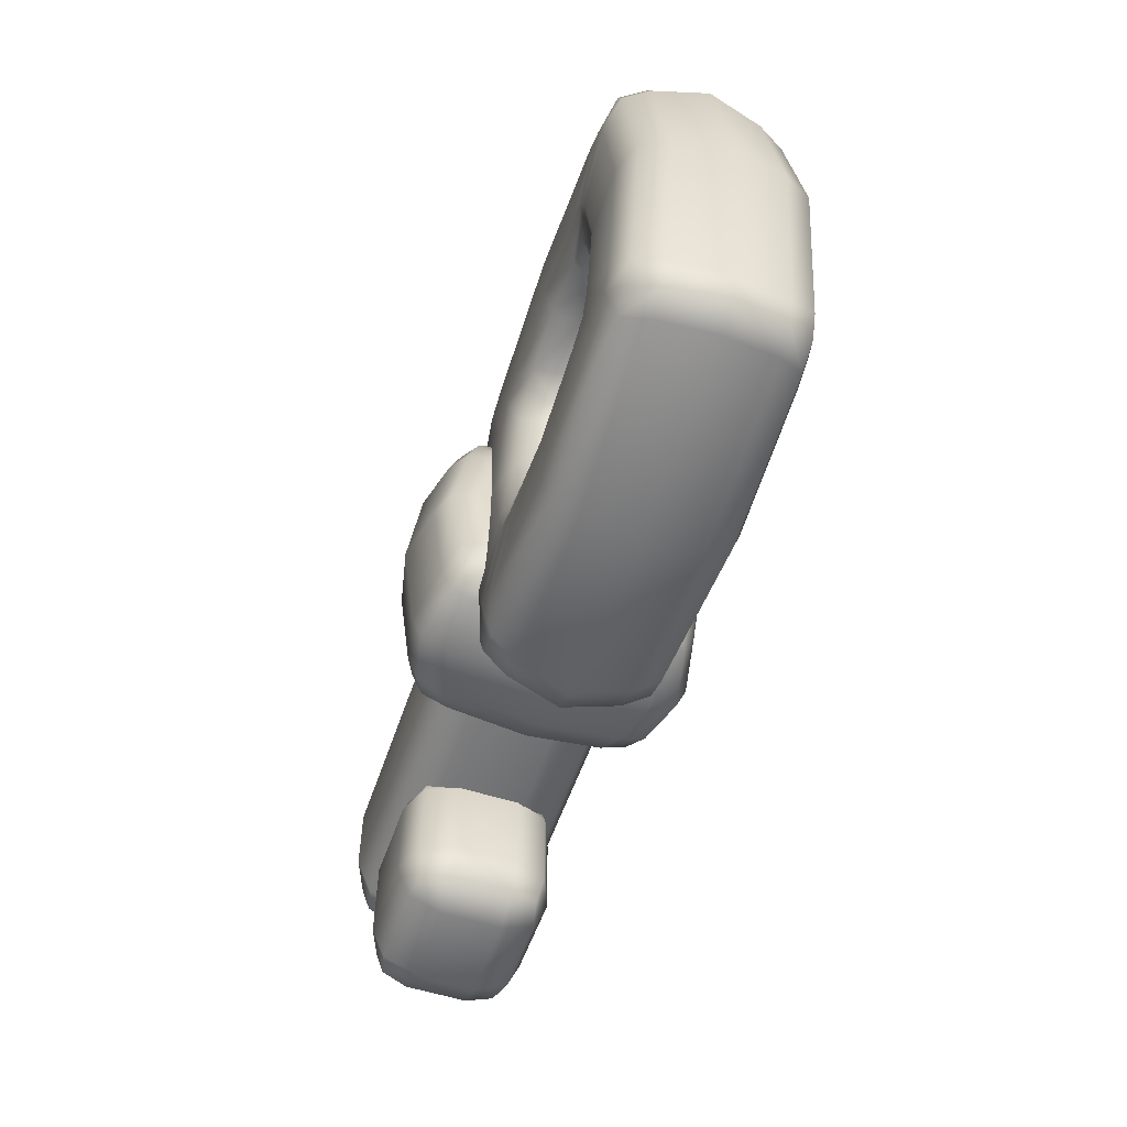
<metadata>
{"format":"obj","ext":"obj","renderer":"f3d","projection":"perspective","resolution":1024,"background":"white","views":[{"elev":-55.8,"azim":71.3,"up":"+Y"}]}
</metadata>
<code>
g default
v -8.481 0.7511 -0.7778
v -8.467 0.7566 -0.7778
v -8.473 0.7622 -0.7645
v -8.486 0.7759 -0.759
v -8.5 0.7702 -0.759
v -8.506 0.7566 -0.759
v -8.492 0.7432 -0.7645
v -8.486 0.7378 -0.7778
v -8.481 0.6723 -0.7778
v -8.486 0.6856 -0.7778
v -8.492 0.6801 -0.7645
v -8.505 0.6668 -0.759
v -8.5 0.653 -0.759
v -8.486 0.6473 -0.759
v -8.473 0.661 -0.7645
v -8.467 0.6668 -0.7778
v -8.402 0.6723 -0.7778
v -8.415 0.6668 -0.7778
v -8.41 0.6612 -0.7645
v -8.396 0.6475 -0.759
v -8.383 0.6532 -0.759
v -8.377 0.6668 -0.759
v -8.391 0.6801 -0.7645
v -8.396 0.6856 -0.7778
v -8.402 0.7511 -0.7778
v -8.396 0.7378 -0.7778
v -8.391 0.7433 -0.7645
v -8.377 0.7566 -0.759
v -8.383 0.7704 -0.759
v -8.396 0.776 -0.759
v -8.41 0.7623 -0.7645
v -8.415 0.7566 -0.7778
v -8.547 0.8173 -0.7774
v -8.552 0.8043 -0.7774
v -8.547 0.7982 -0.7644
v -8.533 0.7837 -0.759
v -8.527 0.7972 -0.759
v -8.513 0.8028 -0.759
v -8.527 0.817 -0.7644
v -8.534 0.8227 -0.7774
v -8.547 0.6061 -0.7774
v -8.534 0.6007 -0.7774
v -8.528 0.6063 -0.7644
v -8.513 0.6202 -0.759
v -8.527 0.6261 -0.759
v -8.532 0.6404 -0.759
v -8.547 0.6254 -0.7644
v -8.552 0.6191 -0.7774
v -8.336 0.6061 -0.7774
v -8.33 0.6191 -0.7774
v -8.336 0.6251 -0.7644
v -8.35 0.6397 -0.759
v -8.356 0.6262 -0.759
v -8.37 0.6205 -0.759
v -8.355 0.6064 -0.7644
v -8.349 0.6007 -0.7774
v -8.336 0.8173 -0.7774
v -8.349 0.8227 -0.7774
v -8.355 0.8171 -0.7644
v -8.369 0.8032 -0.759
v -8.356 0.7973 -0.759
v -8.35 0.783 -0.759
v -8.336 0.7979 -0.7644
v -8.33 0.8043 -0.7774
v -8.527 0.797 -0.8525
v -8.532 0.783 -0.8525
v -8.547 0.7977 -0.8471
v -8.552 0.8039 -0.8338
v -8.547 0.8172 -0.834
v -8.534 0.8227 -0.8342
v -8.527 0.817 -0.8472
v -8.513 0.8028 -0.8525
v -8.527 0.6263 -0.8525
v -8.513 0.6205 -0.8525
v -8.527 0.6064 -0.8471
v -8.533 0.6007 -0.8338
v -8.547 0.6061 -0.834
v -8.552 0.6191 -0.8342
v -8.547 0.6254 -0.8472
v -8.532 0.6404 -0.8525
v -8.356 0.6263 -0.8525
v -8.35 0.6404 -0.8525
v -8.336 0.6257 -0.8471
v -8.33 0.6194 -0.8338
v -8.336 0.6062 -0.834
v -8.349 0.6007 -0.8342
v -8.355 0.6064 -0.8472
v -8.37 0.6205 -0.8525
v -8.356 0.797 -0.8525
v -8.37 0.8028 -0.8525
v -8.355 0.817 -0.8471
v -8.349 0.8227 -0.8338
v -8.336 0.8173 -0.834
v -8.33 0.8043 -0.8342
v -8.336 0.7979 -0.8472
v -8.35 0.783 -0.8525
v -8.481 0.7511 -0.8338
v -8.486 0.7378 -0.8338
v -8.492 0.7433 -0.847
v -8.505 0.7566 -0.8525
v -8.5 0.7704 -0.8525
v -8.486 0.776 -0.8525
v -8.473 0.7623 -0.847
v -8.467 0.7566 -0.8338
v -8.481 0.6723 -0.8338
v -8.467 0.6668 -0.8338
v -8.473 0.6612 -0.847
v -8.486 0.6475 -0.8525
v -8.5 0.6532 -0.8525
v -8.506 0.6668 -0.8525
v -8.492 0.6801 -0.847
v -8.486 0.6856 -0.8338
v -8.402 0.6723 -0.8338
v -8.396 0.6856 -0.8338
v -8.391 0.6801 -0.847
v -8.377 0.6668 -0.8525
v -8.383 0.653 -0.8525
v -8.396 0.6473 -0.8525
v -8.41 0.6611 -0.847
v -8.415 0.6668 -0.8338
v -8.402 0.7511 -0.8338
v -8.415 0.7566 -0.8338
v -8.41 0.7622 -0.847
v -8.396 0.7759 -0.8525
v -8.383 0.7702 -0.8525
v -8.377 0.7566 -0.8525
v -8.391 0.7433 -0.847
v -8.396 0.7378 -0.8338
v -8.486 0.7567 -0.7645
v -8.486 0.6666 -0.7645
v -8.396 0.6667 -0.7645
v -8.396 0.7567 -0.7645
v -8.541 0.8115 -0.7644
v -8.541 0.6119 -0.7644
v -8.341 0.6119 -0.7644
v -8.341 0.8115 -0.7644
v -8.541 0.8113 -0.8471
v -8.541 0.612 -0.8471
v -8.342 0.6121 -0.8471
v -8.342 0.8114 -0.8471
v -8.486 0.7567 -0.847
v -8.486 0.6667 -0.847
v -8.396 0.6666 -0.847
v -8.396 0.7567 -0.847
v -8.553 0.6003 -0.8058
v -8.539 0.5946 -0.8057
v -8.344 0.5946 -0.8059
v -8.33 0.6004 -0.8058
v -8.324 0.6142 -0.8057
v -8.324 0.8094 -0.8059
v -8.33 0.8231 -0.8058
v -8.344 0.8287 -0.8057
v -8.539 0.8287 -0.8059
v -8.553 0.823 -0.8058
v -8.558 0.8092 -0.8057
v -8.558 0.614 -0.8059
v -8.418 0.7509 -0.8058
v -8.407 0.7461 -0.8058
v -8.402 0.7345 -0.8058
v -8.402 0.6889 -0.8058
v -8.407 0.6773 -0.8058
v -8.418 0.6725 -0.8058
v -8.464 0.6725 -0.8058
v -8.476 0.6773 -0.8058
v -8.48 0.6889 -0.8058
v -8.48 0.7345 -0.8058
v -8.476 0.7461 -0.8058
v -8.464 0.7509 -0.8058
v -8.441 0.7847 -0.759
v -8.441 0.7692 -0.7645
v -8.441 0.7627 -0.7778
v -8.441 0.7562 -0.8058
v -8.441 0.7627 -0.8338
v -8.441 0.7692 -0.847
v -8.441 0.7847 -0.8525
v -8.441 0.8153 -0.8525
v -8.441 0.8314 -0.8471
v -8.441 0.8378 -0.834
v -8.441 0.8447 -0.8058
v -8.441 0.8378 -0.7774
v -8.441 0.8314 -0.7644
v -8.441 0.8155 -0.759
v -8.384 0.7117 -0.7645
v -8.39 0.7117 -0.7778
v -8.397 0.7117 -0.8058
v -8.39 0.7117 -0.8338
v -8.384 0.7117 -0.847
v -8.368 0.7117 -0.8525
v -8.338 0.7117 -0.8525
v -8.322 0.7117 -0.8471
v -8.315 0.7117 -0.834
v -8.308 0.7117 -0.8058
v -8.315 0.7117 -0.7774
v -8.321 0.7117 -0.7644
v -8.337 0.7117 -0.759
v -8.368 0.7117 -0.759
v -8.499 0.7117 -0.7645
v -8.492 0.7117 -0.7778
v -8.486 0.7117 -0.8058
v -8.492 0.7117 -0.8338
v -8.499 0.7117 -0.847
v -8.514 0.7117 -0.8525
v -8.545 0.7117 -0.8525
v -8.561 0.7117 -0.8471
v -8.567 0.7117 -0.834
v -8.574 0.7117 -0.8058
v -8.567 0.7117 -0.7774
v -8.561 0.7117 -0.7644
v -8.545 0.7117 -0.759
v -8.514 0.7117 -0.759
v -8.441 0.6542 -0.7645
v -8.441 0.6607 -0.7778
v -8.441 0.6672 -0.8058
v -8.441 0.6607 -0.8338
v -8.441 0.6542 -0.847
v -8.441 0.6387 -0.8525
v -8.441 0.6081 -0.8525
v -8.441 0.592 -0.8471
v -8.441 0.5855 -0.834
v -8.441 0.5787 -0.8058
v -8.441 0.5855 -0.7774
v -8.441 0.592 -0.7644
v -8.441 0.6079 -0.759
v -8.441 0.6386 -0.759
v -8.614 0.7317 -0.8166
v -8.614 0.7287 -0.8238
v -8.614 0.7216 -0.8268
v -8.614 0.702 -0.8267
v -8.614 0.6947 -0.8238
v -8.614 0.6918 -0.8166
v -8.614 0.6918 -0.799
v -8.614 0.6948 -0.7918
v -8.614 0.702 -0.7888
v -8.614 0.7216 -0.7889
v -8.614 0.7288 -0.7919
v -8.614 0.7318 -0.799
v -8.595 0.7709 -0.8651
v -8.595 0.7579 -0.8705
v -8.608 0.7519 -0.8649
v -8.614 0.7373 -0.851
v -8.614 0.7508 -0.8451
v -8.614 0.7565 -0.8308
v -8.608 0.7706 -0.8457
v -8.595 0.7763 -0.8521
v -8.595 0.6515 -0.8651
v -8.595 0.6462 -0.8521
v -8.608 0.6518 -0.846
v -8.614 0.6657 -0.8315
v -8.614 0.6715 -0.845
v -8.614 0.6858 -0.8506
v -8.608 0.6709 -0.8648
v -8.595 0.6645 -0.8705
v -8.595 0.6515 -0.7464
v -8.595 0.6645 -0.7411
v -8.608 0.6706 -0.7467
v -8.614 0.6851 -0.7605
v -8.614 0.6716 -0.7664
v -8.614 0.666 -0.7807
v -8.608 0.6518 -0.7658
v -8.595 0.6462 -0.7594
v -8.595 0.7709 -0.7464
v -8.595 0.7763 -0.7594
v -8.608 0.7707 -0.7655
v -8.614 0.7568 -0.78
v -8.614 0.7509 -0.7665
v -8.614 0.7366 -0.7609
v -8.608 0.7516 -0.7467
v -8.595 0.7579 -0.7411
v -8.52 0.7507 -0.8448
v -8.52 0.7366 -0.8506
v -8.526 0.7513 -0.8648
v -8.539 0.7576 -0.8705
v -8.539 0.7708 -0.8651
v -8.539 0.7763 -0.8521
v -8.526 0.7706 -0.8457
v -8.52 0.7565 -0.8308
v -8.52 0.6718 -0.8448
v -8.52 0.666 -0.8308
v -8.526 0.6519 -0.8454
v -8.539 0.6462 -0.8517
v -8.539 0.6515 -0.865
v -8.539 0.6645 -0.8705
v -8.526 0.6709 -0.8648
v -8.52 0.6858 -0.8506
v -8.52 0.6718 -0.7667
v -8.52 0.6858 -0.7609
v -8.526 0.6712 -0.7468
v -8.539 0.6649 -0.7411
v -8.539 0.6517 -0.7464
v -8.539 0.6462 -0.7594
v -8.526 0.6518 -0.7658
v -8.52 0.666 -0.7807
v -8.52 0.7507 -0.7667
v -8.52 0.7565 -0.7807
v -8.526 0.7706 -0.7661
v -8.539 0.7763 -0.7598
v -8.539 0.7709 -0.7466
v -8.539 0.7579 -0.7411
v -8.526 0.7516 -0.7467
v -8.52 0.7366 -0.7609
v -8.52 0.7216 -0.8267
v -8.52 0.7288 -0.8238
v -8.52 0.7318 -0.8166
v -8.52 0.6918 -0.8166
v -8.52 0.6948 -0.8238
v -8.52 0.702 -0.8268
v -8.52 0.702 -0.7889
v -8.52 0.6947 -0.7919
v -8.52 0.6918 -0.799
v -8.52 0.7317 -0.799
v -8.52 0.7287 -0.7918
v -8.52 0.7216 -0.7888
v -8.608 0.7651 -0.8593
v -8.608 0.6574 -0.8593
v -8.608 0.6574 -0.7523
v -8.608 0.7651 -0.7523
v -8.526 0.7649 -0.8592
v -8.526 0.6575 -0.8591
v -8.526 0.6575 -0.7524
v -8.526 0.765 -0.7524
v -8.567 0.6458 -0.8708
v -8.567 0.6401 -0.857
v -8.567 0.6401 -0.7544
v -8.567 0.6458 -0.7407
v -8.567 0.6597 -0.735
v -8.567 0.763 -0.735
v -8.567 0.7767 -0.7407
v -8.567 0.7824 -0.7546
v -8.567 0.7824 -0.8572
v -8.567 0.7766 -0.8709
v -8.567 0.7628 -0.8765
v -8.567 0.6595 -0.8765
v -8.614 0.7343 -0.8074
v -8.52 0.7343 -0.8074
v -8.52 0.7622 -0.807
v -8.526 0.7768 -0.807
v -8.539 0.7827 -0.807
v -8.567 0.789 -0.807
v -8.595 0.7827 -0.807
v -8.608 0.7769 -0.807
v -8.614 0.7624 -0.807
v -8.52 0.7117 -0.7863
v -8.52 0.7115 -0.7552
v -8.526 0.7115 -0.7406
v -8.539 0.7115 -0.7347
v -8.567 0.7115 -0.7285
v -8.595 0.7115 -0.7347
v -8.608 0.7115 -0.7406
v -8.614 0.7115 -0.7551
v -8.614 0.7117 -0.7863
v -8.52 0.7117 -0.8293
v -8.52 0.7115 -0.8563
v -8.526 0.7115 -0.8709
v -8.539 0.7115 -0.8768
v -8.567 0.7115 -0.8831
v -8.595 0.7115 -0.8768
v -8.608 0.7115 -0.871
v -8.614 0.7115 -0.8565
v -8.614 0.7117 -0.8293
v -8.52 0.6895 -0.8074
v -8.52 0.6607 -0.807
v -8.526 0.6461 -0.807
v -8.539 0.6402 -0.807
v -8.567 0.6339 -0.807
v -8.595 0.6402 -0.807
v -8.608 0.646 -0.807
v -8.614 0.6605 -0.807
v -8.614 0.6895 -0.8074
v -8.778 0.6729 -0.787
v -8.758 0.6647 -0.787
v -8.758 0.6729 -0.767
v -8.758 0.6929 -0.7588
v -8.778 0.6929 -0.767
v -8.786 0.6929 -0.787
v -8.546 0.6729 -0.787
v -8.537 0.6929 -0.787
v -8.546 0.6929 -0.767
v -8.566 0.6929 -0.7588
v -8.566 0.6729 -0.767
v -8.566 0.6647 -0.787
v -8.778 0.7504 -0.787
v -8.786 0.7305 -0.787
v -8.778 0.7305 -0.767
v -8.758 0.7305 -0.7588
v -8.758 0.7504 -0.767
v -8.758 0.7587 -0.787
v -8.546 0.7504 -0.787
v -8.566 0.7587 -0.787
v -8.566 0.7504 -0.767
v -8.566 0.7305 -0.7588
v -8.546 0.7305 -0.767
v -8.537 0.7305 -0.787
v -8.778 0.7305 -0.8445
v -8.786 0.7305 -0.8246
v -8.778 0.7504 -0.8246
v -8.758 0.7587 -0.8246
v -8.758 0.7504 -0.8445
v -8.758 0.7305 -0.8528
v -8.546 0.7305 -0.8445
v -8.566 0.7305 -0.8528
v -8.566 0.7504 -0.8445
v -8.566 0.7587 -0.8246
v -8.546 0.7504 -0.8246
v -8.537 0.7305 -0.8246
v -8.778 0.6729 -0.8246
v -8.786 0.6929 -0.8246
v -8.778 0.6929 -0.8445
v -8.758 0.6929 -0.8528
v -8.758 0.6729 -0.8445
v -8.758 0.6647 -0.8246
v -8.546 0.6729 -0.8246
v -8.566 0.6647 -0.8246
v -8.566 0.6729 -0.8445
v -8.566 0.6929 -0.8528
v -8.546 0.6929 -0.8445
v -8.537 0.6929 -0.8246
v -8.774 0.6766 -0.7707
v -8.549 0.6766 -0.7707
v -8.774 0.7468 -0.7707
v -8.549 0.7468 -0.7707
v -8.774 0.7468 -0.8409
v -8.549 0.7468 -0.8409
v -8.774 0.6766 -0.8409
v -8.549 0.6766 -0.8409
v -8.752 0.6036 -0.7899
v -8.735 0.5967 -0.7899
v -8.735 0.6036 -0.7731
v -8.735 0.6204 -0.7661
v -8.752 0.6204 -0.7731
v -8.759 0.6204 -0.7899
v -8.673 0.6027 -0.7899
v -8.666 0.6195 -0.7899
v -8.673 0.6195 -0.7731
v -8.69 0.6195 -0.7661
v -8.69 0.6027 -0.7731
v -8.69 0.5957 -0.7899
v -8.752 0.6826 -0.7899
v -8.759 0.6657 -0.7899
v -8.752 0.6657 -0.7731
v -8.735 0.6657 -0.7661
v -8.735 0.6826 -0.7731
v -8.735 0.6895 -0.7899
v -8.673 0.6817 -0.7899
v -8.69 0.6886 -0.7899
v -8.69 0.6817 -0.7731
v -8.69 0.6648 -0.7661
v -8.673 0.6648 -0.7731
v -8.666 0.6648 -0.7899
v -8.752 0.6657 -0.8385
v -8.759 0.6657 -0.8216
v -8.752 0.6826 -0.8216
v -8.735 0.6895 -0.8216
v -8.735 0.6826 -0.8385
v -8.735 0.6657 -0.8454
v -8.673 0.6648 -0.8385
v -8.69 0.6648 -0.8454
v -8.69 0.6817 -0.8385
v -8.69 0.6886 -0.8216
v -8.673 0.6817 -0.8216
v -8.666 0.6648 -0.8216
v -8.752 0.6036 -0.8216
v -8.759 0.6204 -0.8216
v -8.752 0.6204 -0.8385
v -8.735 0.6204 -0.8454
v -8.735 0.6036 -0.8385
v -8.735 0.5967 -0.8216
v -8.673 0.6027 -0.8216
v -8.69 0.5957 -0.8216
v -8.69 0.6027 -0.8385
v -8.69 0.6195 -0.8454
v -8.673 0.6195 -0.8385
v -8.666 0.6195 -0.8216
v -8.749 0.6067 -0.7762
v -8.677 0.6058 -0.7762
v -8.749 0.6795 -0.7762
v -8.677 0.6786 -0.7762
v -8.749 0.6795 -0.8354
v -8.677 0.6786 -0.8354
v -8.749 0.6067 -0.8354
v -8.677 0.6058 -0.8354
g key_gold_LOD0 key_gold_LOD_setup
f 2 1 167 168
f 1 8 166 167
f 169 170 31 30
f 170 171 32 31
f 6 5 37 36
f 5 4 38 37
f 8 7 197 198
f 7 6 210 197
f 10 9 164 165
f 9 16 163 164
f 14 13 45 44
f 13 12 46 45
f 16 15 211 212
f 15 14 224 211
f 18 17 161 162
f 17 24 160 161
f 22 21 53 52
f 21 20 54 53
f 24 23 183 184
f 23 22 196 183
f 26 25 158 159
f 25 32 157 158
f 30 29 61 60
f 29 28 62 61
f 34 33 154 155
f 33 40 153 154
f 36 35 208 209
f 35 34 207 208
f 180 181 59 58
f 181 182 60 59
f 42 41 145 146
f 41 48 156 145
f 44 43 222 223
f 43 42 221 222
f 50 49 148 149
f 49 56 147 148
f 52 51 194 195
f 51 50 193 194
f 58 57 151 152
f 57 64 150 151
f 66 65 101 100
f 65 72 102 101
f 68 67 204 205
f 67 66 203 204
f 176 177 91 90
f 177 178 92 91
f 74 73 109 108
f 73 80 110 109
f 76 75 218 219
f 75 74 217 218
f 82 81 117 116
f 81 88 118 117
f 84 83 190 191
f 83 82 189 190
f 90 89 125 124
f 89 96 126 125
f 100 99 201 202
f 99 98 200 201
f 173 174 123 122
f 174 175 124 123
f 108 107 215 216
f 107 106 214 215
f 116 115 187 188
f 115 114 186 187
f 210 6 36 209
f 224 14 44 223
f 196 22 52 195
f 182 169 30 60
f 207 34 155 206
f 221 42 146 220
f 193 50 149 192
f 180 58 152 179
f 203 66 100 202
f 217 74 108 216
f 189 82 116 188
f 176 90 124 175
f 199 166 8 198
f 213 163 16 212
f 185 160 24 184
f 172 157 32 171
f 7 8 1 129
f 1 2 3 129
f 3 4 5 129
f 5 6 7 129
f 15 16 9 130
f 9 10 11 130
f 11 12 13 130
f 13 14 15 130
f 23 24 17 131
f 17 18 19 131
f 19 20 21 131
f 21 22 23 131
f 31 32 25 132
f 25 26 27 132
f 27 28 29 132
f 29 30 31 132
f 39 40 33 133
f 33 34 35 133
f 35 36 37 133
f 37 38 39 133
f 47 48 41 134
f 41 42 43 134
f 43 44 45 134
f 45 46 47 134
f 55 56 49 135
f 49 50 51 135
f 51 52 53 135
f 53 54 55 135
f 63 64 57 136
f 57 58 59 136
f 59 60 61 136
f 61 62 63 136
f 71 72 65 137
f 65 66 67 137
f 67 68 69 137
f 69 70 71 137
f 79 80 73 138
f 73 74 75 138
f 75 76 77 138
f 77 78 79 138
f 87 88 81 139
f 81 82 83 139
f 83 84 85 139
f 85 86 87 139
f 95 96 89 140
f 89 90 91 140
f 91 92 93 140
f 93 94 95 140
f 103 104 97 141
f 97 98 99 141
f 99 100 101 141
f 101 102 103 141
f 111 112 105 142
f 105 106 107 142
f 107 108 109 142
f 109 110 111 142
f 119 120 113 143
f 113 114 115 143
f 115 116 117 143
f 117 118 119 143
f 127 128 121 144
f 121 122 123 144
f 123 124 125 144
f 125 126 127 144
f 146 145 77 76
f 220 146 76 219
f 148 147 86 85
f 149 148 85 84
f 192 149 84 191
f 151 150 94 93
f 152 151 93 92
f 179 152 92 178
f 154 153 70 69
f 155 154 69 68
f 206 155 68 205
f 145 156 78 77
f 158 157 122 121
f 159 158 121 128
f 186 114 160 185
f 161 160 114 113
f 162 161 113 120
f 214 106 163 213
f 164 163 106 105
f 165 164 105 112
f 200 98 166 199
f 167 166 98 97
f 168 167 97 104
f 173 122 157 172
f 4 3 170 169
f 3 2 171 170
f 168 172 171 2
f 104 173 172 168
f 104 103 174 173
f 103 102 175 174
f 72 176 175 102
f 72 71 177 176
f 71 70 178 177
f 153 179 178 70
f 40 180 179 153
f 40 39 181 180
f 39 38 182 181
f 4 169 182 38
f 184 183 27 26
f 159 185 184 26
f 128 186 185 159
f 187 186 128 127
f 188 187 127 126
f 96 189 188 126
f 190 189 96 95
f 191 190 95 94
f 150 192 191 94
f 64 193 192 150
f 194 193 64 63
f 195 194 63 62
f 28 196 195 62
f 183 196 28 27
f 198 197 11 10
f 165 199 198 10
f 112 200 199 165
f 201 200 112 111
f 202 201 111 110
f 80 203 202 110
f 204 203 80 79
f 205 204 79 78
f 156 206 205 78
f 48 207 206 156
f 208 207 48 47
f 209 208 47 46
f 12 210 209 46
f 197 210 12 11
f 212 211 19 18
f 162 213 212 18
f 120 214 213 162
f 215 214 120 119
f 216 215 119 118
f 88 217 216 118
f 218 217 88 87
f 219 218 87 86
f 147 220 219 86
f 56 221 220 147
f 222 221 56 55
f 223 222 55 54
f 20 224 223 54
f 211 224 20 19
f 227 226 241 240
f 226 225 242 241
f 230 229 249 248
f 229 228 250 249
f 233 232 257 256
f 232 231 258 257
f 236 235 265 264
f 235 234 266 265
f 238 237 330 331
f 237 244 329 330
f 240 239 357 358
f 239 238 356 357
f 339 340 263 262
f 340 341 264 263
f 246 245 321 322
f 245 252 332 321
f 248 247 366 367
f 247 246 365 366
f 254 253 324 325
f 253 260 323 324
f 256 255 348 349
f 255 254 347 348
f 262 261 327 328
f 261 268 326 327
f 270 269 302 301
f 269 276 303 302
f 272 271 353 354
f 271 270 352 353
f 335 336 295 294
f 336 337 296 295
f 278 277 305 304
f 277 284 306 305
f 280 279 362 363
f 279 278 361 362
f 286 285 308 307
f 285 292 309 308
f 288 287 344 345
f 287 286 343 344
f 294 293 311 310
f 293 300 312 311
f 359 227 240 358
f 368 230 248 367
f 350 233 256 349
f 341 333 236 264
f 356 238 331 355
f 365 246 322 364
f 347 254 325 346
f 339 262 328 338
f 352 270 301 351
f 361 278 304 360
f 343 286 307 342
f 335 294 310 334
f 243 244 237 313
f 237 238 239 313
f 239 240 241 313
f 241 242 243 313
f 251 252 245 314
f 245 246 247 314
f 247 248 249 314
f 249 250 251 314
f 259 260 253 315
f 253 254 255 315
f 255 256 257 315
f 257 258 259 315
f 267 268 261 316
f 261 262 263 316
f 263 264 265 316
f 265 266 267 316
f 275 276 269 317
f 269 270 271 317
f 271 272 273 317
f 273 274 275 317
f 283 284 277 318
f 277 278 279 318
f 279 280 281 318
f 281 282 283 318
f 291 292 285 319
f 285 286 287 319
f 287 288 289 319
f 289 290 291 319
f 299 300 293 320
f 293 294 295 320
f 295 296 297 320
f 297 298 299 320
f 322 321 281 280
f 364 322 280 363
f 324 323 290 289
f 325 324 289 288
f 346 325 288 345
f 327 326 298 297
f 328 327 297 296
f 338 328 296 337
f 330 329 274 273
f 331 330 273 272
f 355 331 272 354
f 321 332 282 281
f 276 335 334 303
f 276 275 336 335
f 275 274 337 336
f 329 338 337 274
f 244 339 338 329
f 244 243 340 339
f 243 242 341 340
f 225 333 341 242
f 300 343 342 312
f 344 343 300 299
f 345 344 299 298
f 326 346 345 298
f 268 347 346 326
f 348 347 268 267
f 349 348 267 266
f 234 350 349 266
f 284 352 351 306
f 353 352 284 283
f 354 353 283 282
f 332 355 354 282
f 252 356 355 332
f 357 356 252 251
f 358 357 251 250
f 228 359 358 250
f 292 361 360 309
f 362 361 292 291
f 363 362 291 290
f 323 364 363 290
f 260 365 364 323
f 366 365 260 259
f 367 366 259 258
f 231 368 367 258
f 370 369 405 410
f 369 374 406 405
f 372 371 379 378
f 371 370 380 379
f 374 373 383 382
f 373 372 384 383
f 376 375 411 416
f 375 380 412 411
f 378 377 391 390
f 377 376 392 391
f 382 381 395 394
f 381 386 396 395
f 386 385 389 388
f 385 384 390 389
f 388 387 403 402
f 387 392 404 403
f 394 393 407 406
f 393 398 408 407
f 398 397 401 400
f 397 396 402 401
f 400 399 415 414
f 399 404 416 415
f 410 409 413 412
f 409 408 414 413
f 372 378 390 384
f 386 388 402 396
f 398 400 414 408
f 410 412 380 370
f 376 416 404 392
f 406 374 382 394
f 373 374 369 417
f 369 370 371 417
f 371 372 373 417
f 379 380 375 418
f 375 376 377 418
f 377 378 379 418
f 385 386 381 419
f 381 382 383 419
f 383 384 385 419
f 391 392 387 420
f 387 388 389 420
f 389 390 391 420
f 397 398 393 421
f 393 394 395 421
f 395 396 397 421
f 403 404 399 422
f 399 400 401 422
f 401 402 403 422
f 409 410 405 423
f 405 406 407 423
f 407 408 409 423
f 415 416 411 424
f 411 412 413 424
f 413 414 415 424
f 426 425 461 466
f 425 430 462 461
f 428 427 435 434
f 427 426 436 435
f 430 429 439 438
f 429 428 440 439
f 432 431 467 472
f 431 436 468 467
f 434 433 447 446
f 433 432 448 447
f 438 437 451 450
f 437 442 452 451
f 442 441 445 444
f 441 440 446 445
f 444 443 459 458
f 443 448 460 459
f 450 449 463 462
f 449 454 464 463
f 454 453 457 456
f 453 452 458 457
f 456 455 471 470
f 455 460 472 471
f 466 465 469 468
f 465 464 470 469
f 428 434 446 440
f 442 444 458 452
f 454 456 470 464
f 466 468 436 426
f 432 472 460 448
f 462 430 438 450
f 429 430 425 473
f 425 426 427 473
f 427 428 429 473
f 435 436 431 474
f 431 432 433 474
f 433 434 435 474
f 441 442 437 475
f 437 438 439 475
f 439 440 441 475
f 447 448 443 476
f 443 444 445 476
f 445 446 447 476
f 453 454 449 477
f 449 450 451 477
f 451 452 453 477
f 459 460 455 478
f 455 456 457 478
f 457 458 459 478
f 465 466 461 479
f 461 462 463 479
f 463 464 465 479
f 471 472 467 480
f 467 468 469 480
f 469 470 471 480

</code>
